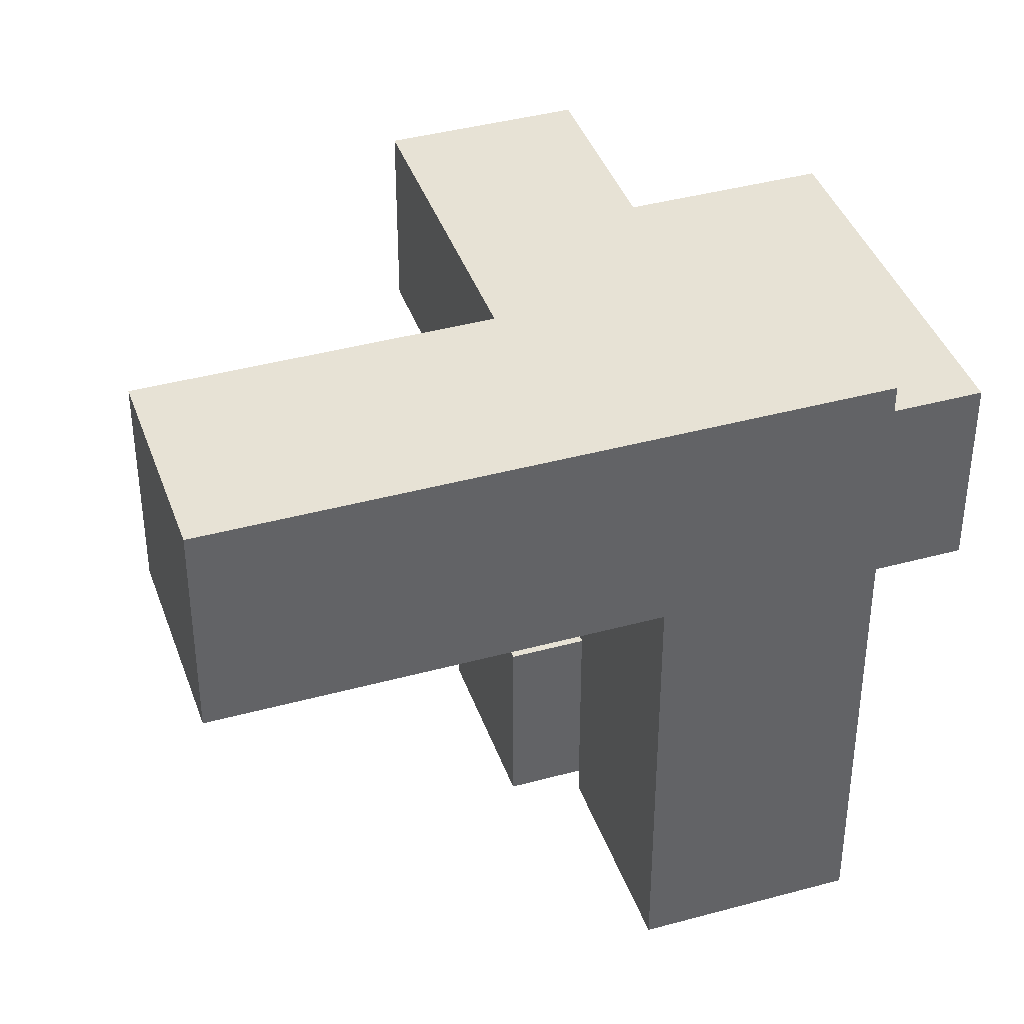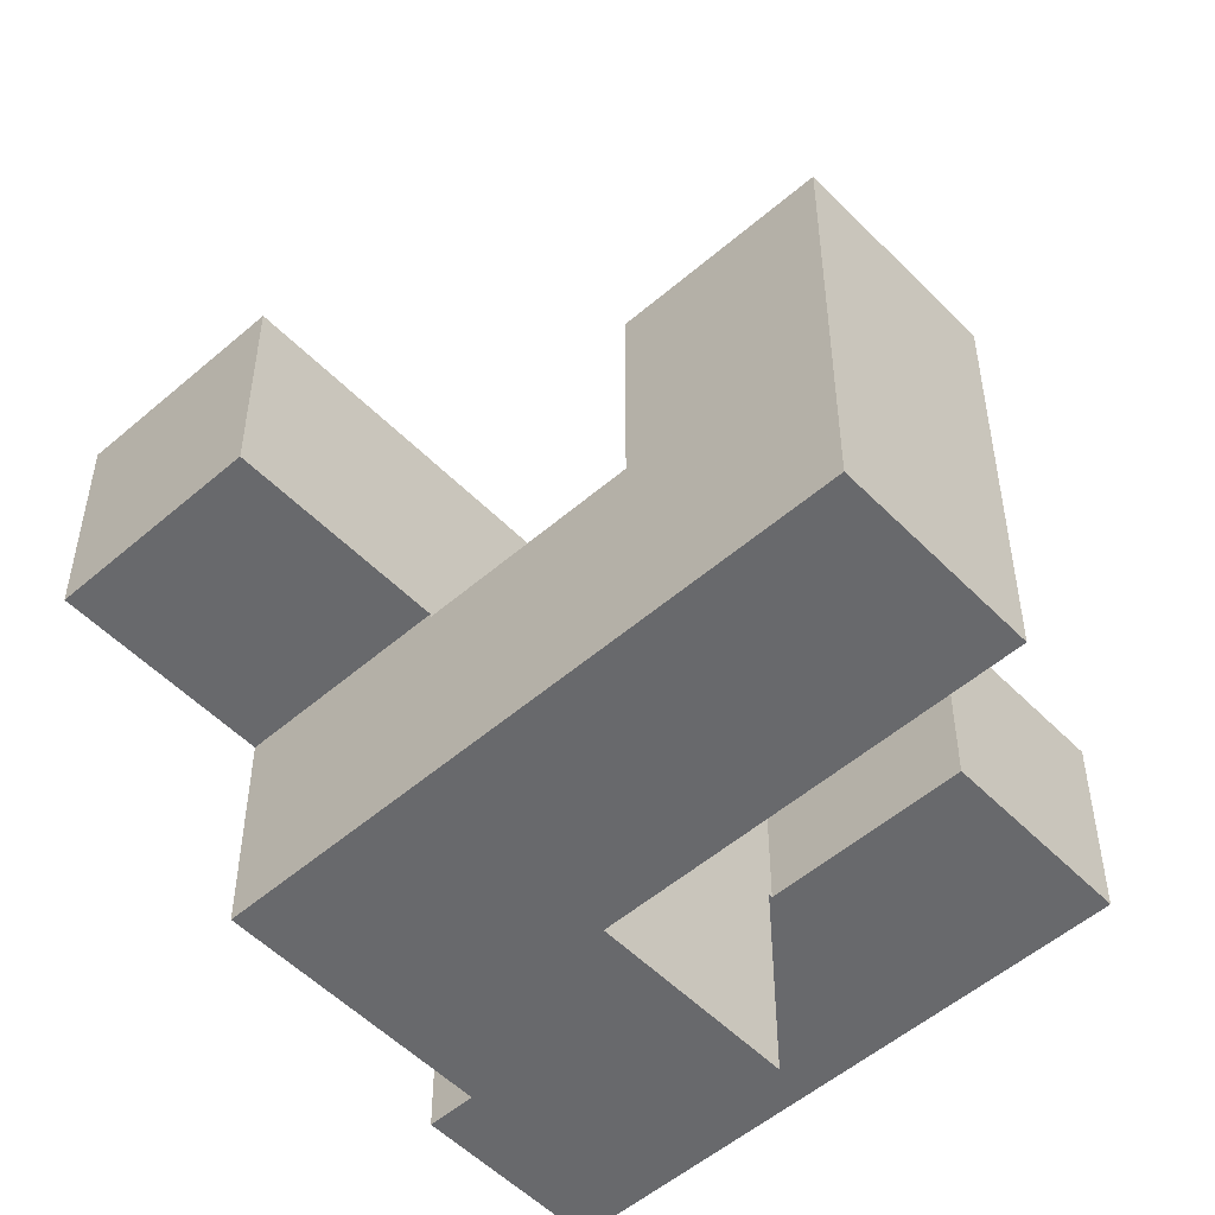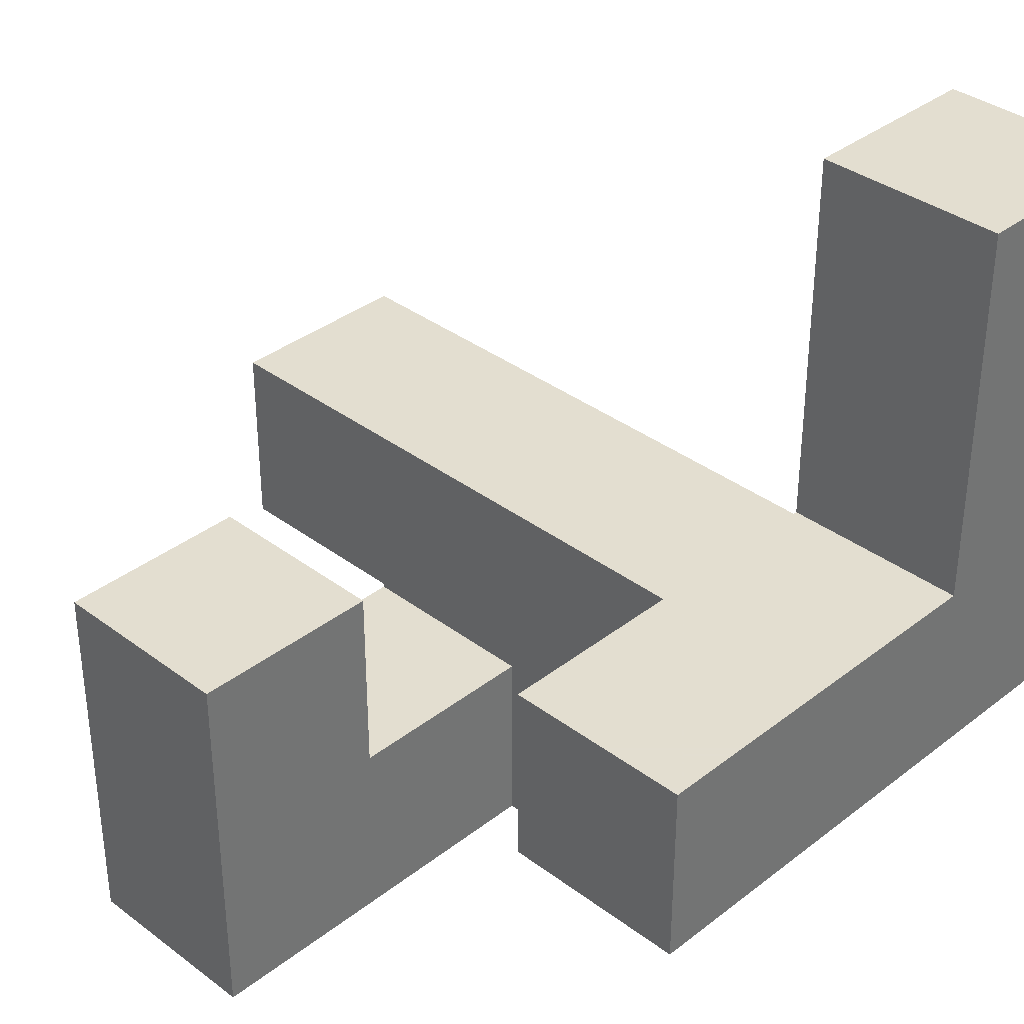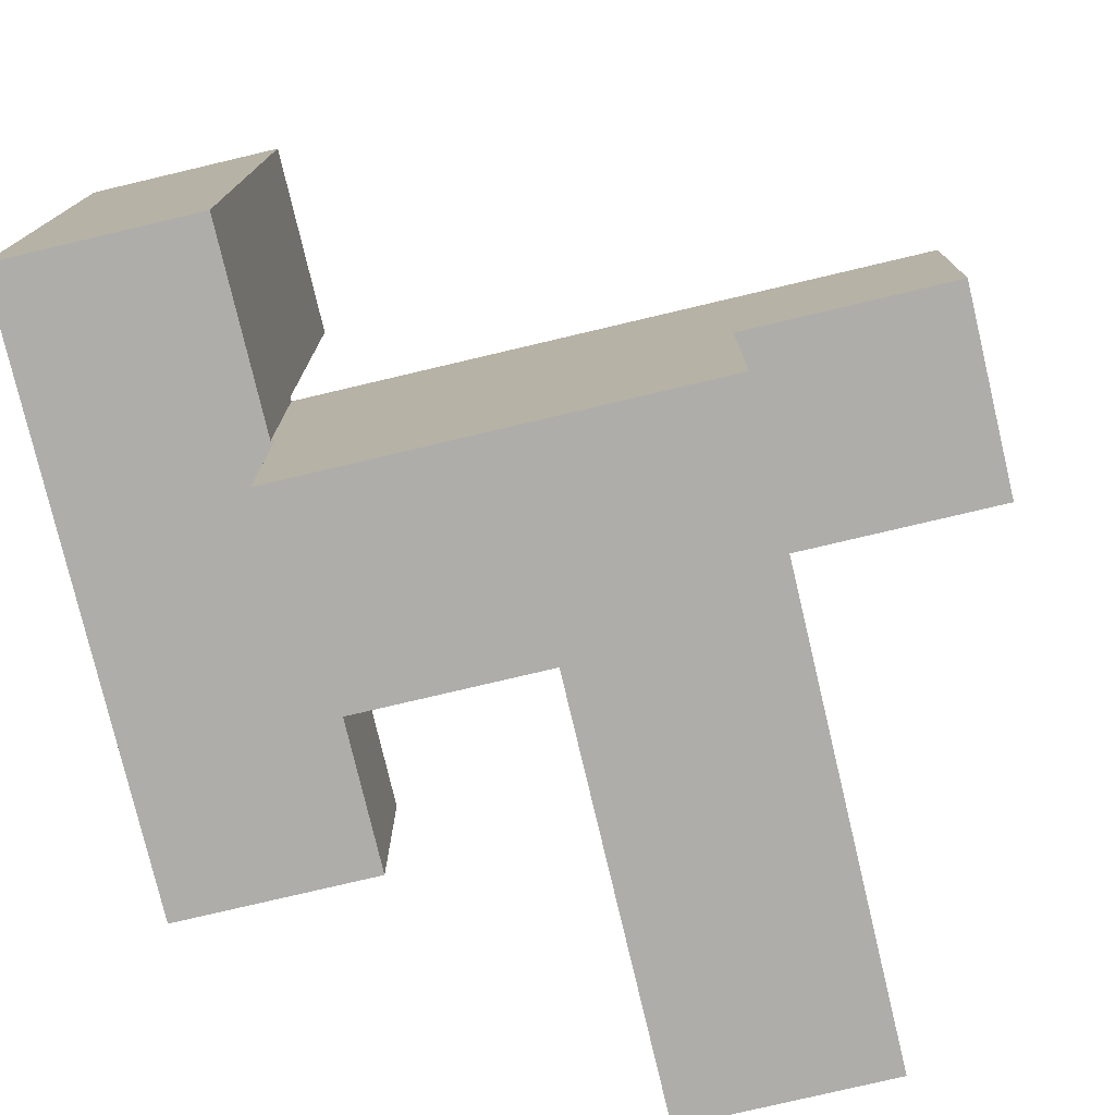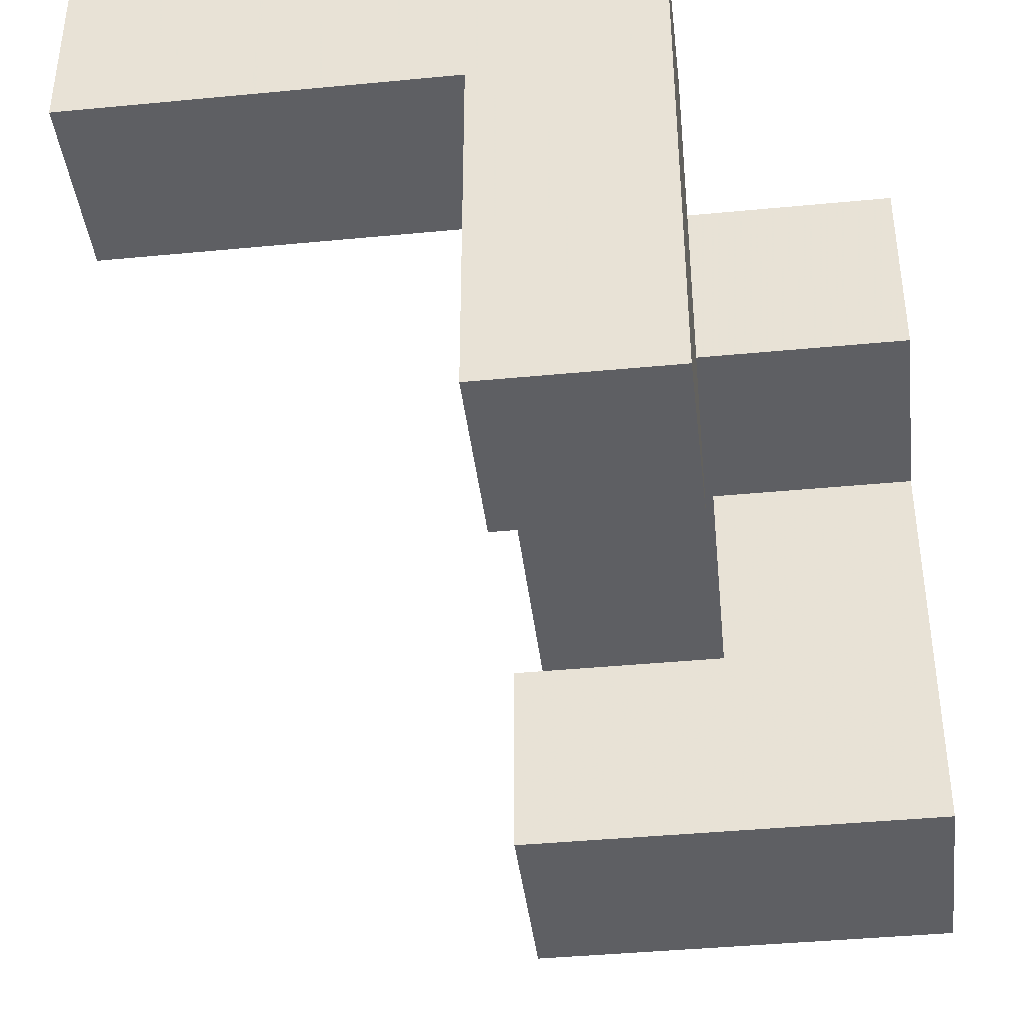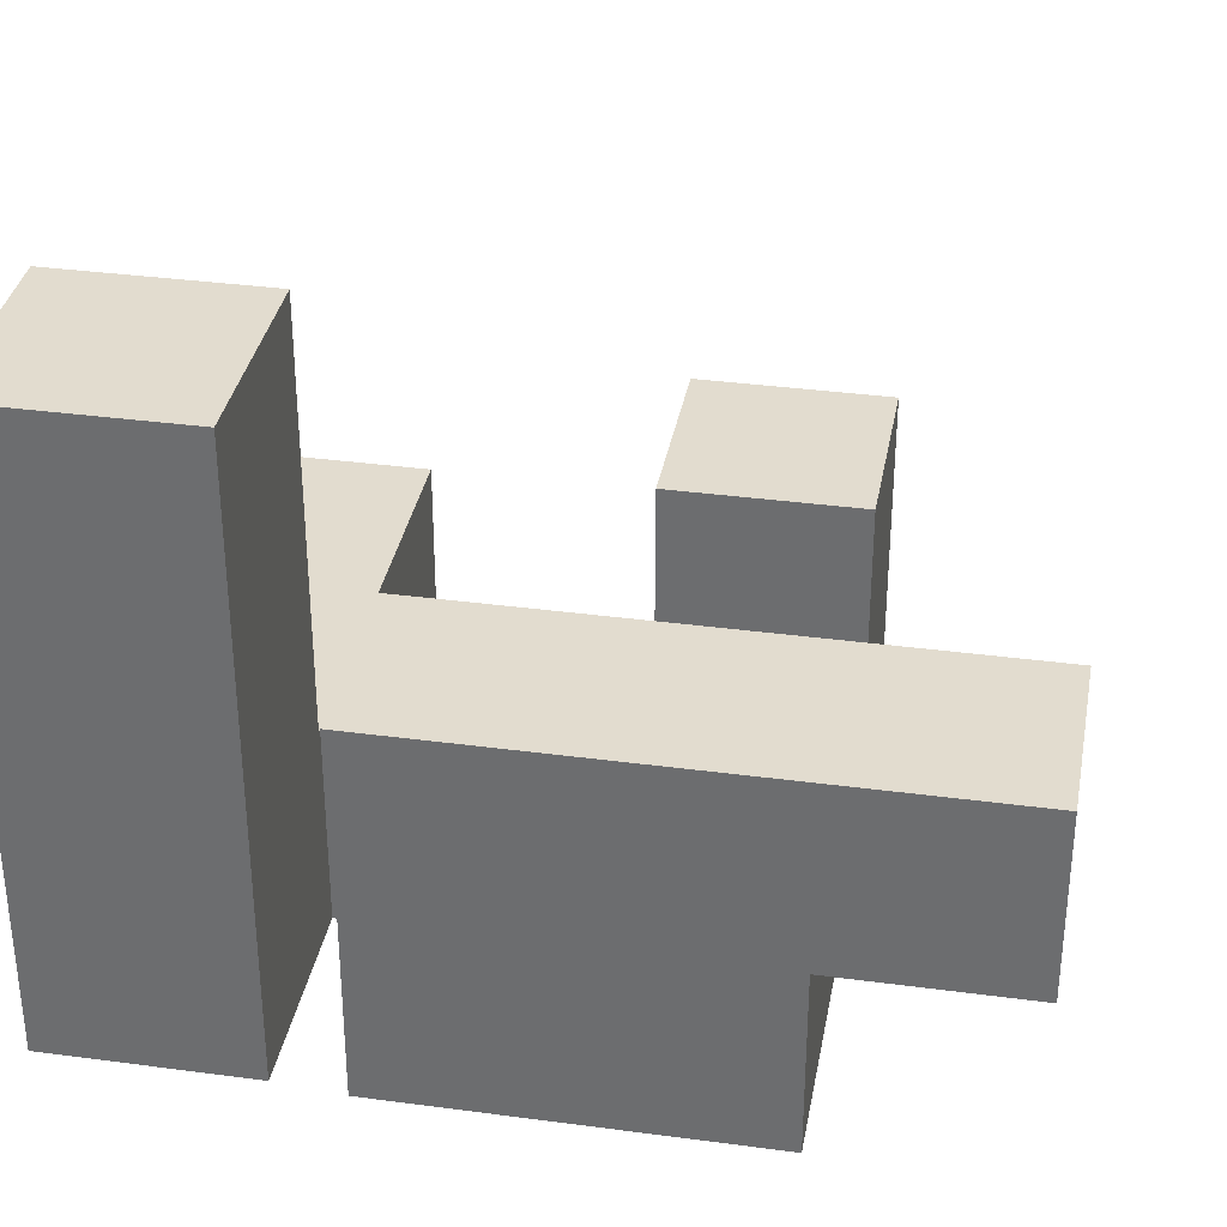
<metadata>
{"format":"obj","ext":"obj","renderer":"f3d","projection":"perspective","resolution":1024,"background":"white","views":[{"elev":40.2,"azim":-108.6,"up":"+Z"},{"elev":-52.8,"azim":132.8,"up":"+Y"},{"elev":35.9,"azim":-135.5,"up":"+Y"},{"elev":-77.1,"azim":13.3,"up":"+Y"},{"elev":-40.9,"azim":-83.3,"up":"+Z"},{"elev":34.6,"azim":10.2,"up":"+Y"}]}
</metadata>
<code>
v -0.495 -0.5 0.005
v -0.495 -0.5 0.495
v -0.495 -0.495 0.495
v -0.495 -0.495 0.005
v -0.5 -0.495 0.005
v -0.5 -0.495 0.495
v -0.5 -0.005 0.005
v -0.5 -0.005 0.495
v -0.495 -0.005 0.495
v -0.495 -0.005 0.005
v -0.005 -0.005 0.495
v -0.005 -0.005 0.005
v 0 -0.005 0.495
v 0 -0.005 0.005
v -0.005 -0.495 0.005
v -0.005 -0.5 0.005
v 0 -0.495 0.005
v 0 -0.5 0.005
v -0.005 -0.5 0.495
v -0.005 -0.495 0.495
v 0 -0.5 0.495
v 0 -0.495 0.495
v -0.495 -0.995 0.005
v -0.495 -0.995 0.495
v -0.495 -0.505 0.495
v -0.495 -0.505 0.005
v -0.005 -0.995 0.005
v -0.005 -0.995 0.495
v 0 -0.995 0.005
v 0 -0.995 0.495
v -0.005 -0.505 0.005
v 0 -0.505 0.005
v -0.005 -0.505 0.495
v 0 -0.505 0.495
v -0.995 -0.495 0
v -0.995 -0.495 0.005
v -0.995 -0.005 0.005
v -0.995 -0.005 0
v -0.995 -0.495 0.495
v -0.995 -0.005 0.495
v -0.995 -0.495 0.5
v -0.995 -0.005 0.5
v -0.505 -0.495 0
v -0.505 -0.005 0
v -0.505 -0.005 0.005
v -0.505 -0.495 0.005
v -0.505 -0.495 0.495
v -0.505 -0.005 0.495
v -0.505 -0.005 0.5
v -0.505 -0.495 0.5
v 0.005 -0.995 0
v 0.005 -0.995 0.005
v 0.005 -0.505 0.005
v 0.005 -0.505 0
v 0.495 -0.995 0
v 0.495 -0.505 0
v 0.495 -0.505 0.005
v 0.495 -0.995 0.005
v 0.495 -0.505 0.495
v 0.495 -0.995 0.495
v 0.495 -0.5 0.005
v 0.495 -0.5 0.495
v 0.005 -0.995 0.495
v 0.005 -0.5 0.005
v 0.005 -0.505 0.495
v 0.005 -0.5 0.495
v 0.005 -0.995 -0.5
v 0.005 -0.995 -0.495
v 0.005 -0.505 -0.495
v 0.005 -0.505 -0.5
v 0.005 -0.995 -0.005
v 0.005 -0.505 -0.005
v 0.495 -0.995 -0.5
v 0.495 -0.505 -0.5
v 0.495 -0.505 -0.495
v 0.495 -0.995 -0.495
v 0.495 -0.505 -0.005
v 0.495 -0.995 -0.005
v -0.995 -0.495 -0.495
v -0.995 -0.495 -0.005
v -0.995 -0.005 -0.005
v -0.995 -0.005 -0.495
v -0.505 -0.495 -0.495
v -0.505 -0.005 -0.495
v -0.505 -0.005 -0.005
v -0.505 -0.495 -0.005
v -0.995 -0.495 0.505
v -0.995 -0.005 0.505
v -0.995 -0.495 0.995
v -0.995 -0.005 0.995
v -0.995 0 0.995
v -0.995 0 0.505
v -0.505 -0.005 0.505
v -0.505 -0.495 0.505
v -0.505 -0.005 0.995
v -0.505 -0.495 0.995
v -0.505 0 0.505
v -0.505 0 0.995
v 0.005 -0.995 -0.995
v 0.005 -0.995 -0.505
v 0.005 -0.505 -0.505
v 0.005 -0.505 -0.995
v 0.005 -0.5 -0.505
v 0.005 -0.5 -0.995
v 0.495 -0.995 -0.995
v 0.495 -0.505 -0.995
v 0.495 -0.505 -0.505
v 0.495 -0.995 -0.505
v 0.495 -0.5 -0.995
v 0.495 -0.5 -0.505
v -0.995 0.005 0.995
v -0.995 0.005 0.505
v -0.995 0.495 0.995
v -0.995 0.495 0.505
v -0.995 0.5 0.995
v -0.995 0.5 0.505
v -0.505 0.005 0.505
v -0.505 0.005 0.995
v -0.505 0.495 0.505
v -0.505 0.495 0.995
v -0.505 0.5 0.505
v -0.505 0.5 0.995
v -0.995 0.505 0.995
v -0.995 0.505 0.505
v -0.995 0.995 0.995
v -0.995 0.995 0.505
v -0.505 0.505 0.505
v -0.505 0.505 0.995
v -0.505 0.995 0.505
v -0.505 0.995 0.995
v 0.495 -0.495 0.005
v 0.495 -0.495 0.495
v 0.5 -0.495 0.005
v 0.5 -0.495 0.495
v 0.005 -0.005 0.495
v 0.005 -0.005 0.005
v 0.495 -0.005 0.495
v 0.495 -0.005 0.005
v 0.5 -0.005 0.495
v 0.5 -0.005 0.005
v 0.005 -0.495 0.005
v 0.005 -0.495 0.495
v 0.995 -0.495 0.005
v 0.995 -0.005 0.005
v 0.995 -0.005 0.495
v 0.995 -0.495 0.495
v 0.505 -0.495 0.005
v 0.505 -0.495 0.495
v 0.505 -0.005 0.495
v 0.505 -0.005 0.005
v 0.005 -0.495 -0.505
v 0.005 -0.495 -0.995
v 0.005 -0.005 -0.505
v 0.005 -0.005 -0.995
v 0.495 -0.495 -0.995
v 0.495 -0.495 -0.505
v 0.495 -0.005 -0.995
v 0.495 -0.005 -0.505
f 1 2 3 4
f 5 4 3 6
f 7 8 9 10
f 10 9 11 12
f 12 11 13 14
f 1 4 15 16
f 16 15 17 18
f 5 7 10 4
f 4 10 12 15
f 15 12 14 17
f 2 19 20 3
f 19 21 22 20
f 6 3 9 8
f 3 20 11 9
f 20 22 13 11
f 23 24 25 26
f 26 25 2 1
f 23 27 28 24
f 27 29 30 28
f 23 26 31 27
f 27 31 32 29
f 26 1 16 31
f 31 16 18 32
f 24 28 33 25
f 28 30 34 33
f 25 33 19 2
f 33 34 21 19
f 35 36 37 38
f 36 39 40 37
f 39 41 42 40
f 43 44 45 46
f 47 48 49 50
f 35 43 46 36
f 36 46 47 39
f 39 47 50 41
f 46 5 6 47
f 38 37 45 44
f 37 40 48 45
f 40 42 49 48
f 45 48 8 7
f 46 45 7 5
f 47 6 8 48
f 51 52 53 54
f 55 56 57 58
f 58 57 59 60
f 57 61 62 59
f 29 52 63 30
f 51 55 58 52
f 52 58 60 63
f 54 53 57 56
f 29 32 53 52
f 32 18 64 53
f 53 64 61 57
f 30 63 65 34
f 63 60 59 65
f 34 65 66 21
f 65 59 62 66
f 67 68 69 70
f 68 71 72 69
f 71 51 54 72
f 73 74 75 76
f 76 75 77 78
f 78 77 56 55
f 67 73 76 68
f 68 76 78 71
f 71 78 55 51
f 70 69 75 74
f 69 72 77 75
f 72 54 56 77
f 79 80 81 82
f 80 35 38 81
f 83 84 85 86
f 86 85 44 43
f 79 83 86 80
f 80 86 43 35
f 82 81 85 84
f 81 38 44 85
f 79 82 84 83
f 41 87 88 42
f 87 89 90 88
f 88 90 91 92
f 50 49 93 94
f 94 93 95 96
f 93 97 98 95
f 41 50 94 87
f 87 94 96 89
f 42 88 93 49
f 88 92 97 93
f 89 96 95 90
f 90 95 98 91
f 99 100 101 102
f 102 101 103 104
f 100 67 70 101
f 105 106 107 108
f 106 109 110 107
f 108 107 74 73
f 99 105 108 100
f 100 108 73 67
f 101 70 74 107
f 99 102 106 105
f 102 104 109 106
f 101 107 110 103
f 92 91 111 112
f 112 111 113 114
f 114 113 115 116
f 97 117 118 98
f 117 119 120 118
f 119 121 122 120
f 92 112 117 97
f 112 114 119 117
f 114 116 121 119
f 91 98 118 111
f 111 118 120 113
f 113 120 122 115
f 116 115 123 124
f 124 123 125 126
f 121 127 128 122
f 127 129 130 128
f 126 125 130 129
f 116 124 127 121
f 124 126 129 127
f 115 122 128 123
f 123 128 130 125
f 61 131 132 62
f 131 133 134 132
f 14 13 135 136
f 136 135 137 138
f 138 137 139 140
f 18 17 141 64
f 64 141 131 61
f 17 14 136 141
f 141 136 138 131
f 131 138 140 133
f 21 66 142 22
f 66 62 132 142
f 22 142 135 13
f 142 132 137 135
f 132 134 139 137
f 143 144 145 146
f 133 147 148 134
f 147 143 146 148
f 140 139 149 150
f 150 149 145 144
f 133 140 150 147
f 147 150 144 143
f 134 148 149 139
f 148 146 145 149
f 104 103 151 152
f 152 151 153 154
f 109 155 156 110
f 155 157 158 156
f 154 153 158 157
f 104 152 155 109
f 152 154 157 155
f 103 110 156 151
f 151 156 158 153

</code>
